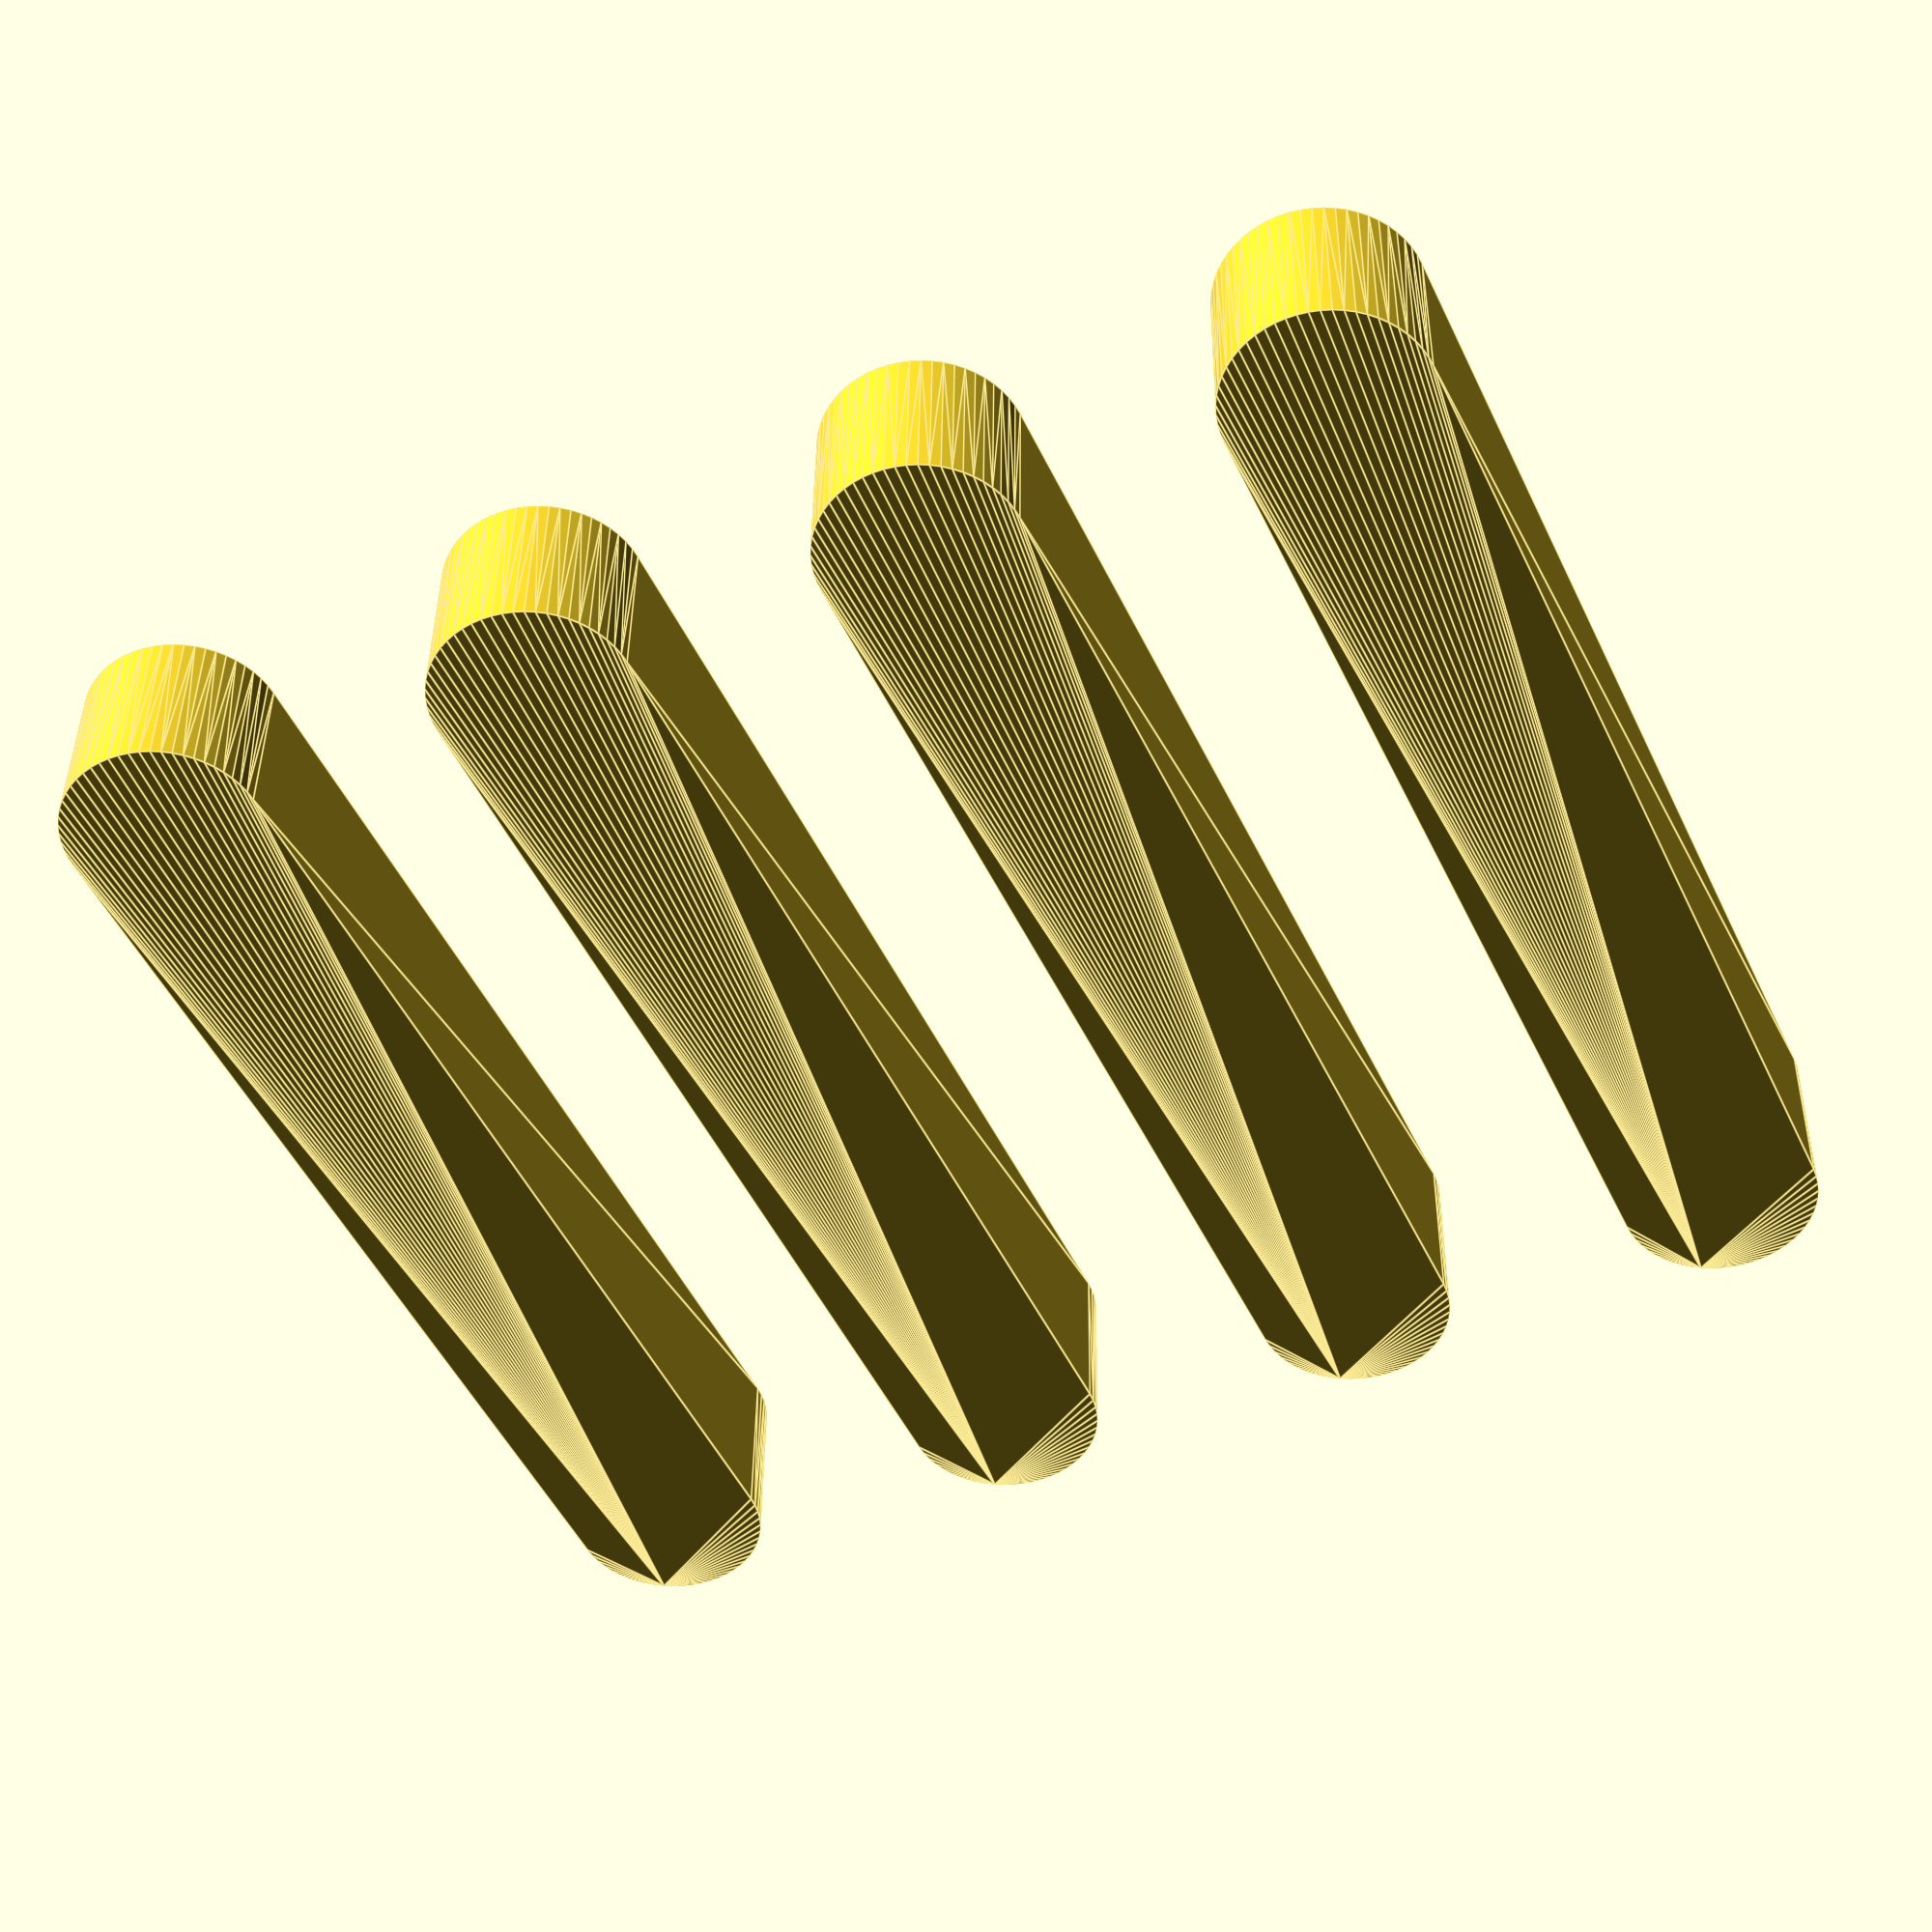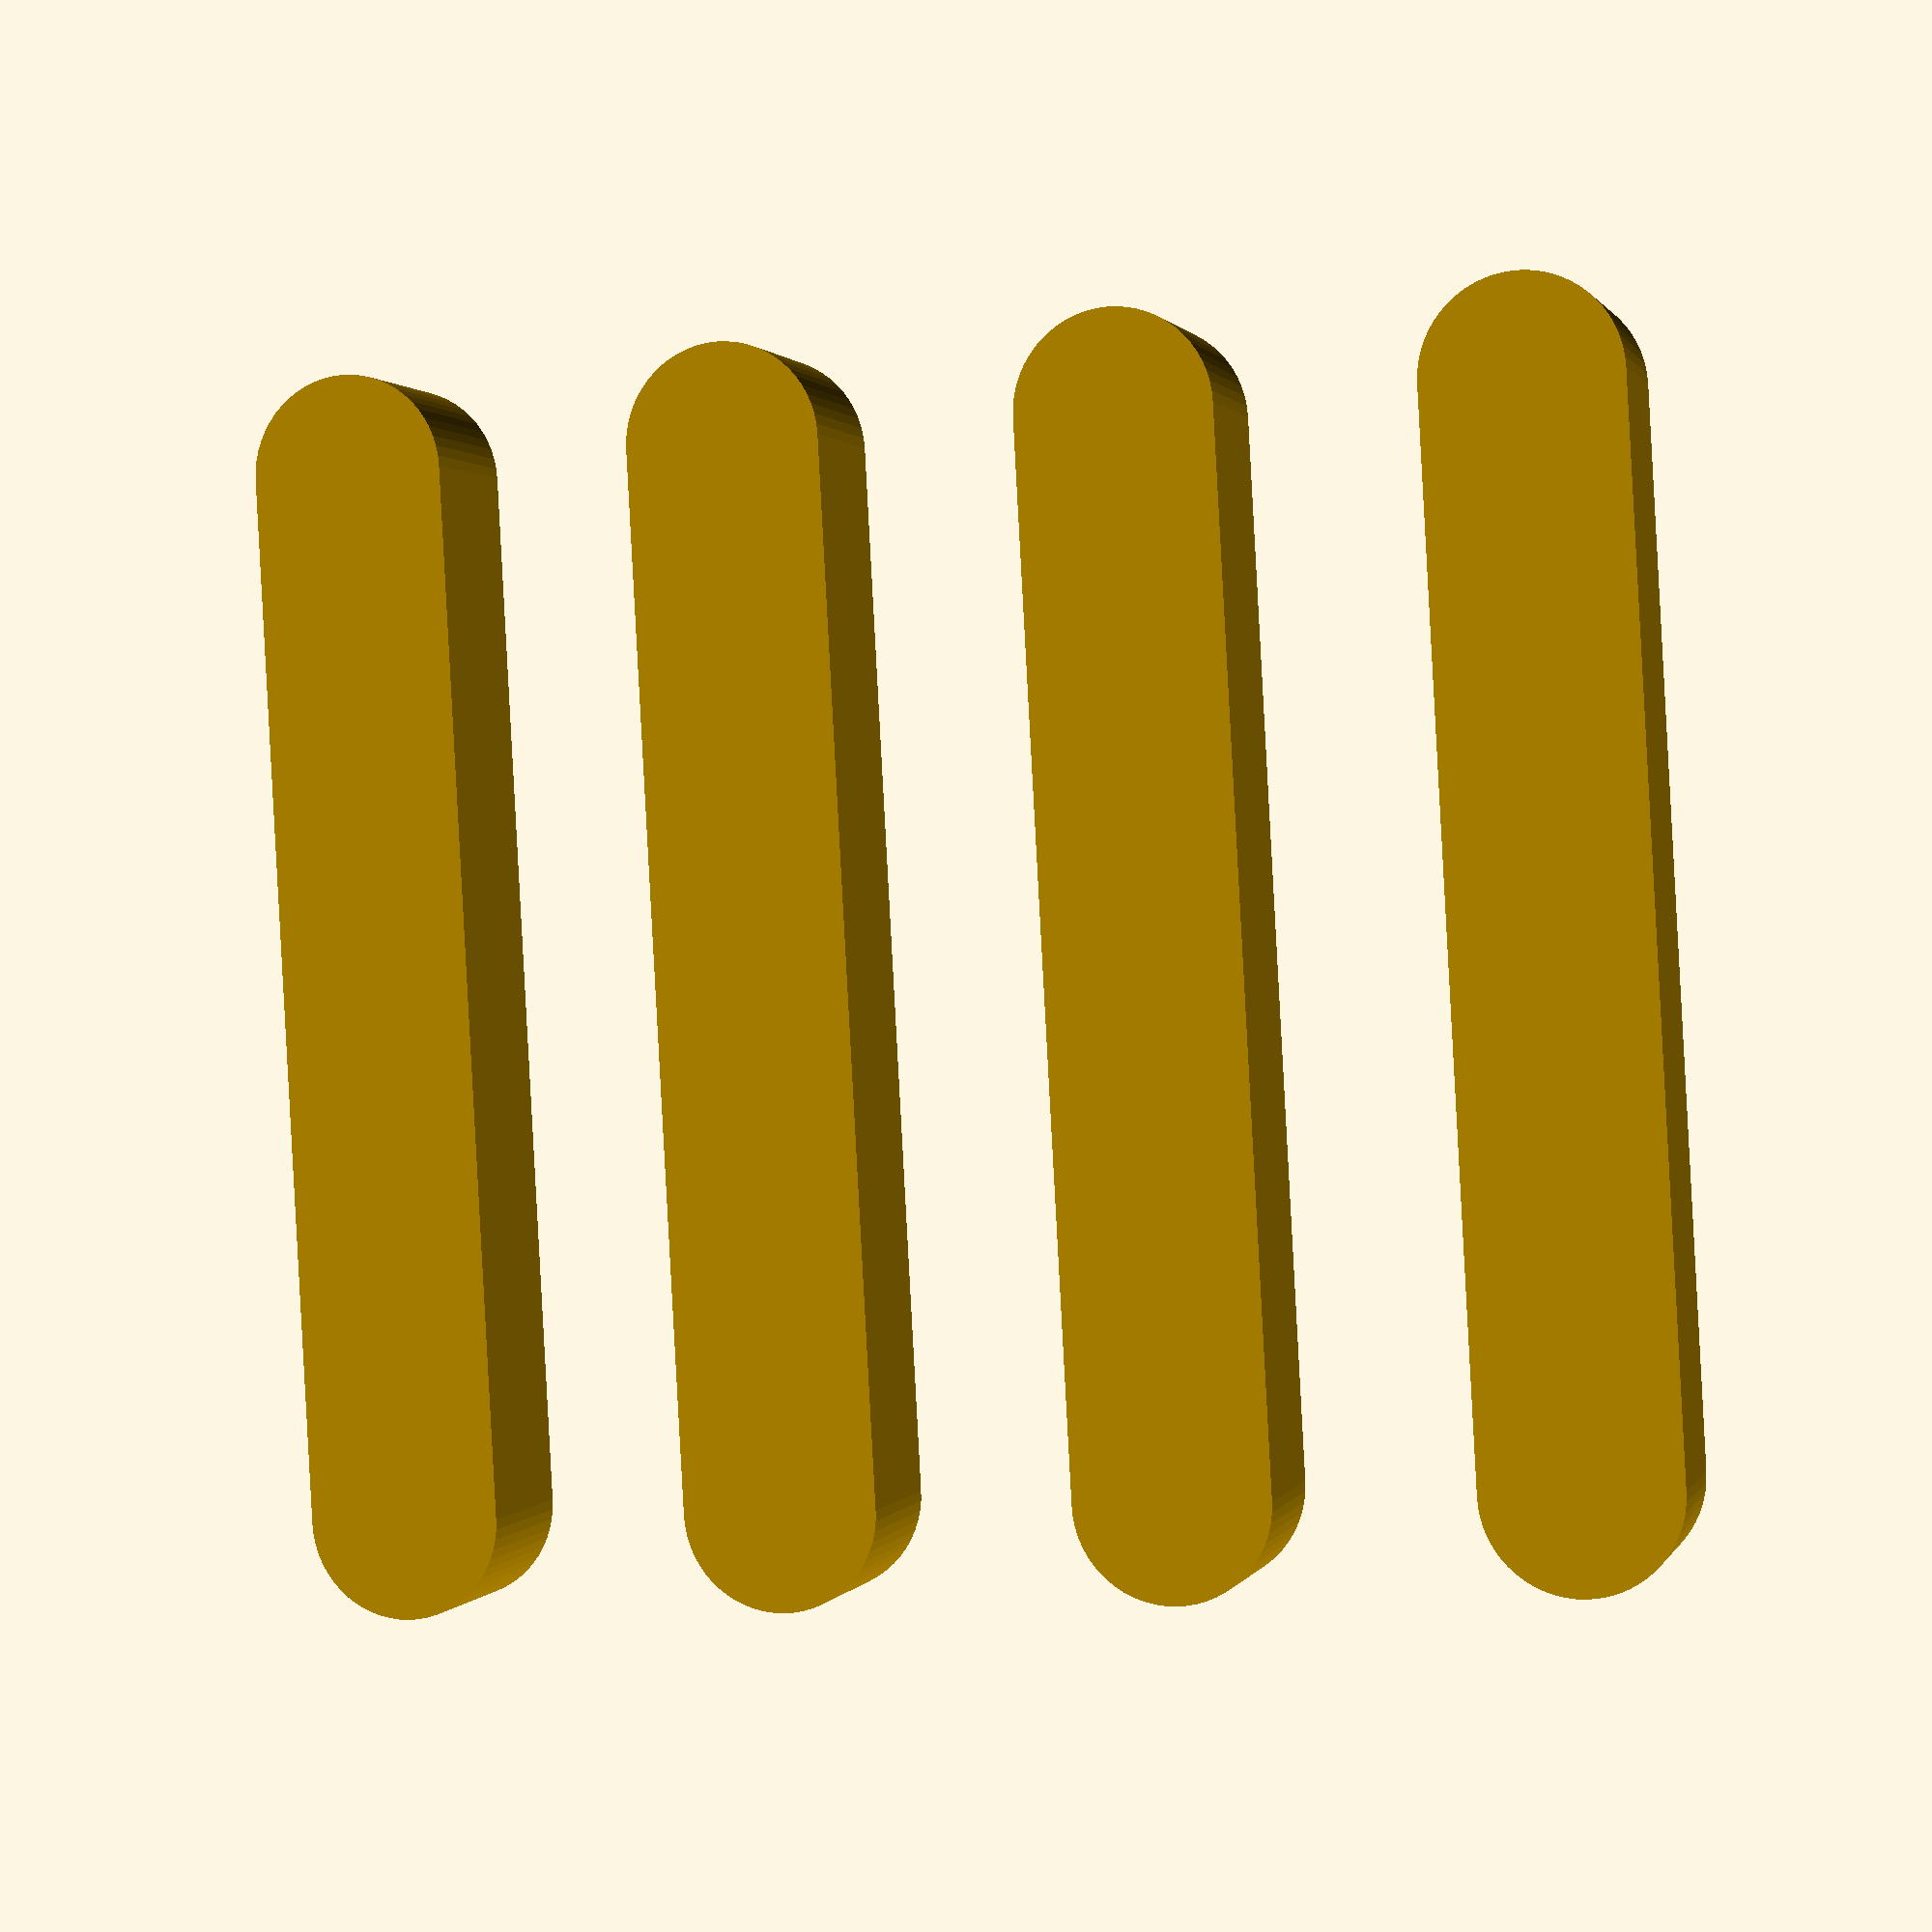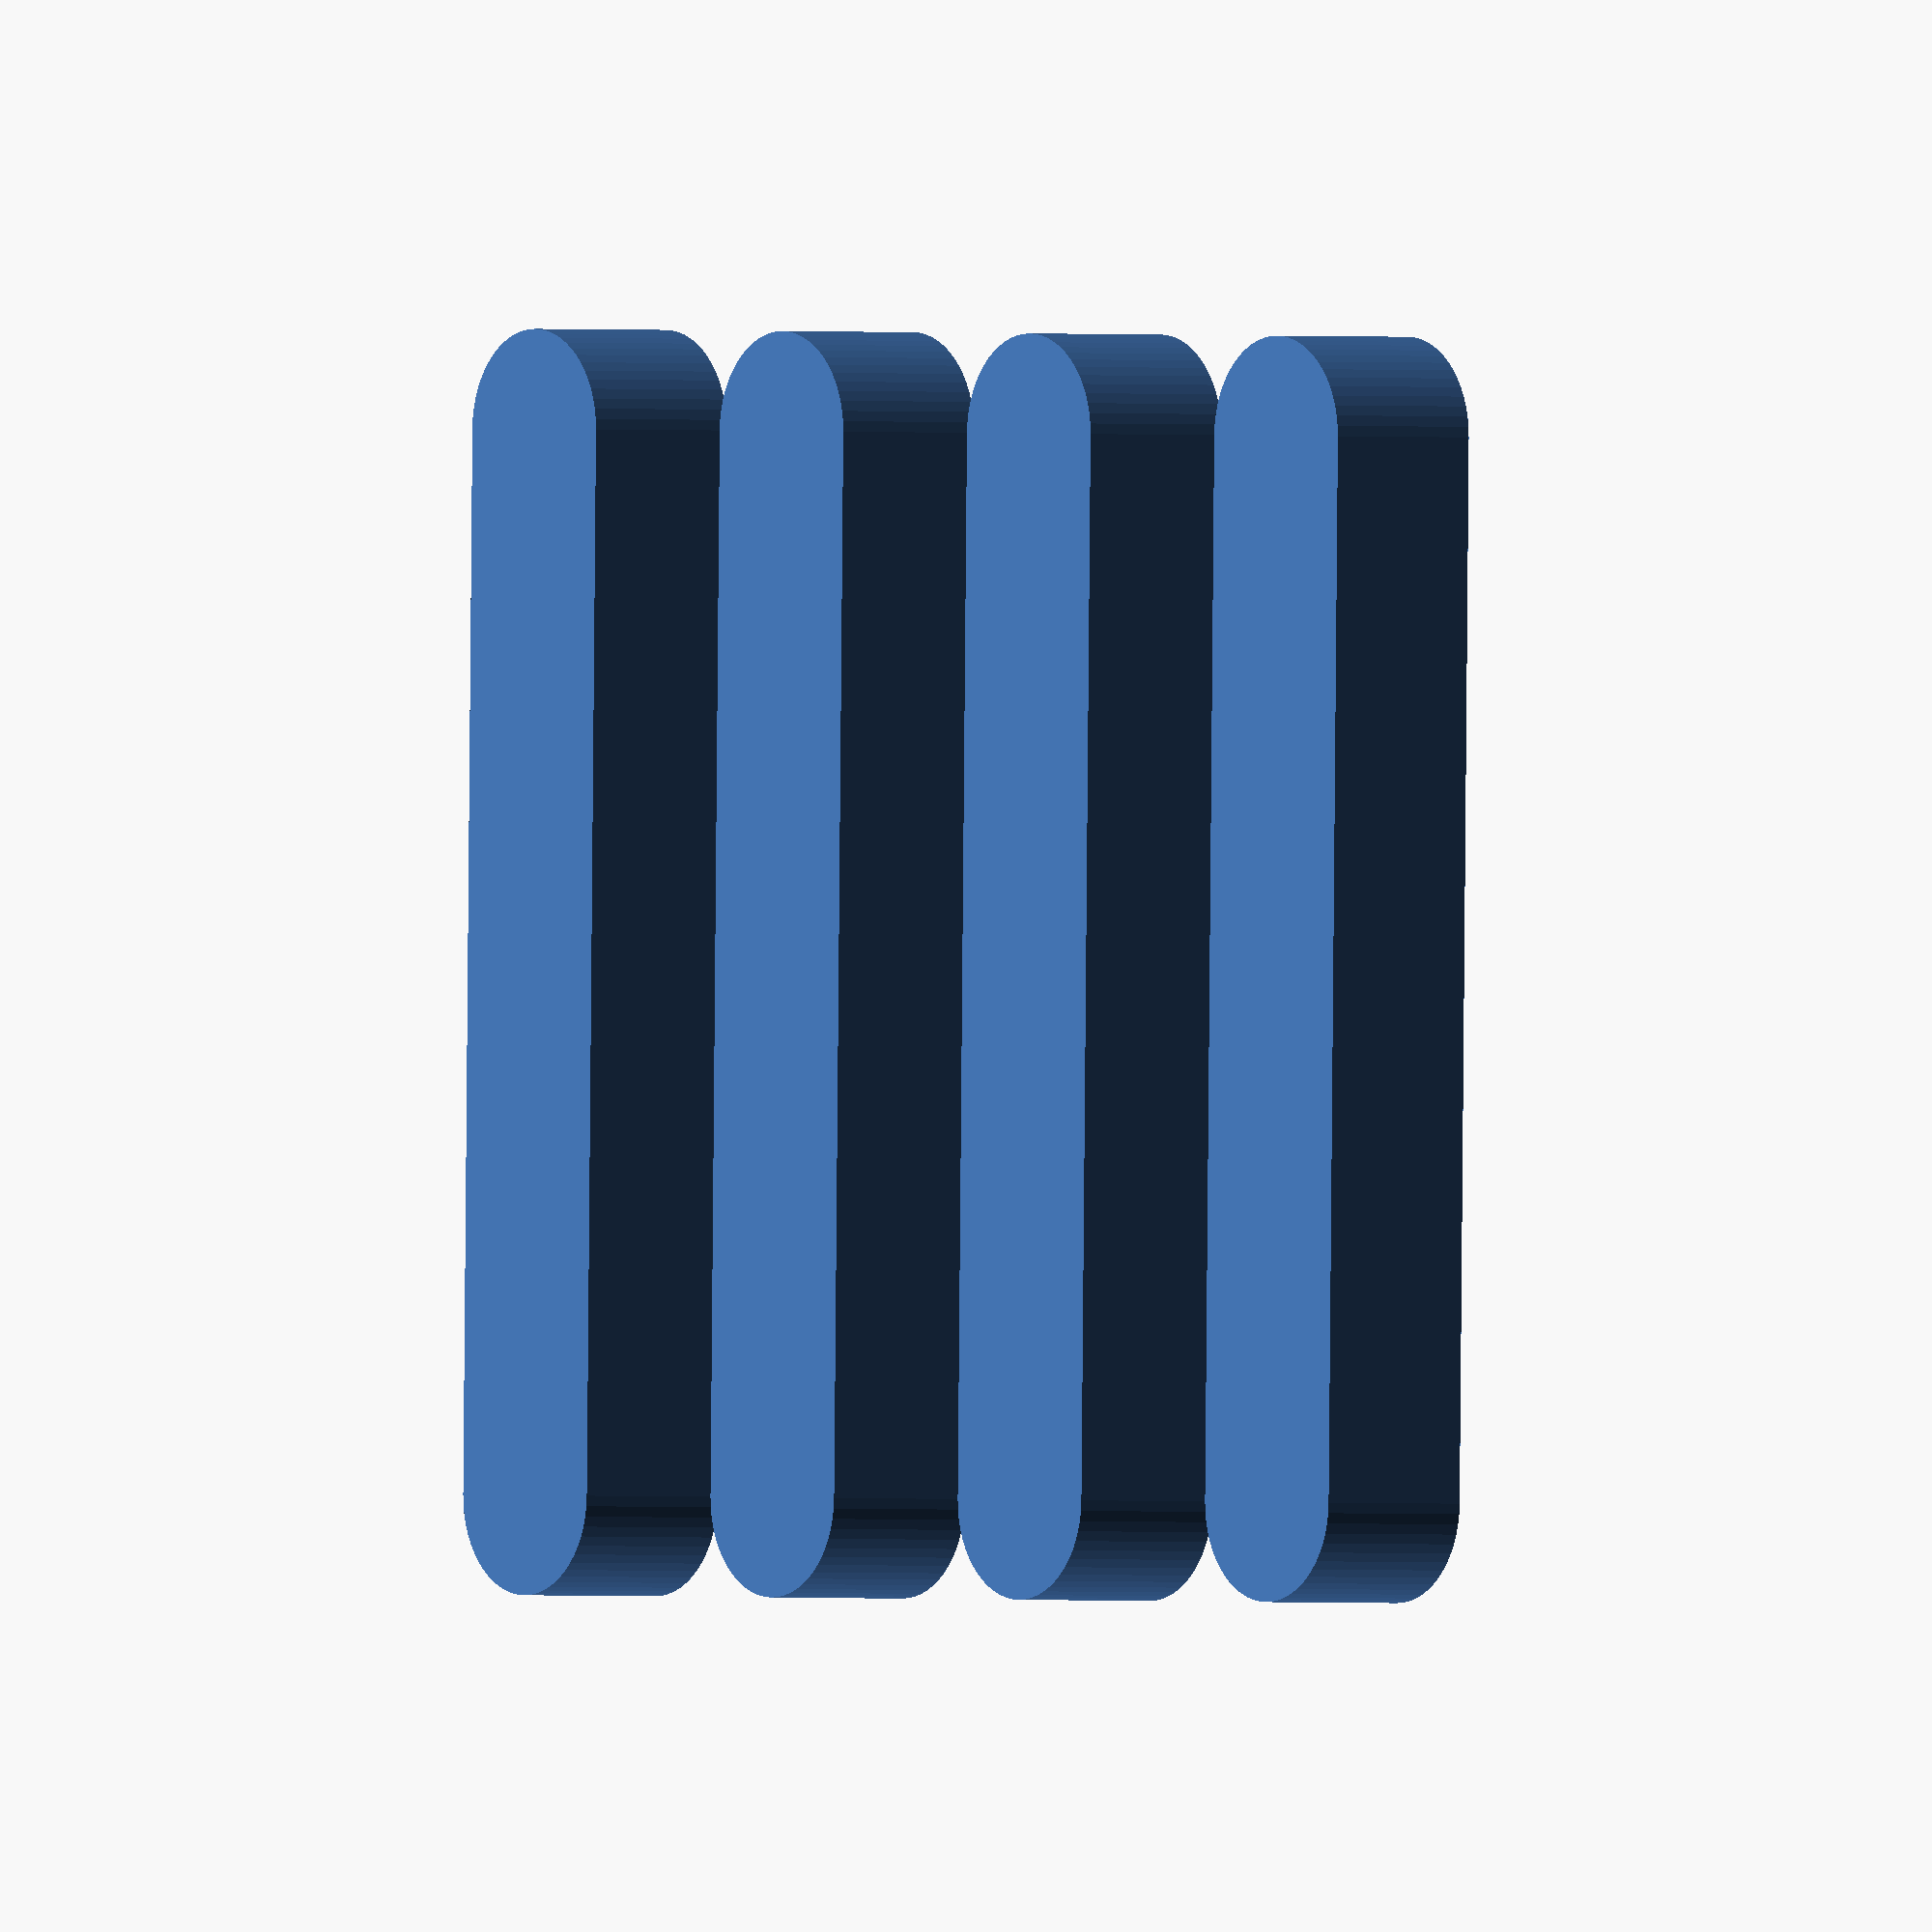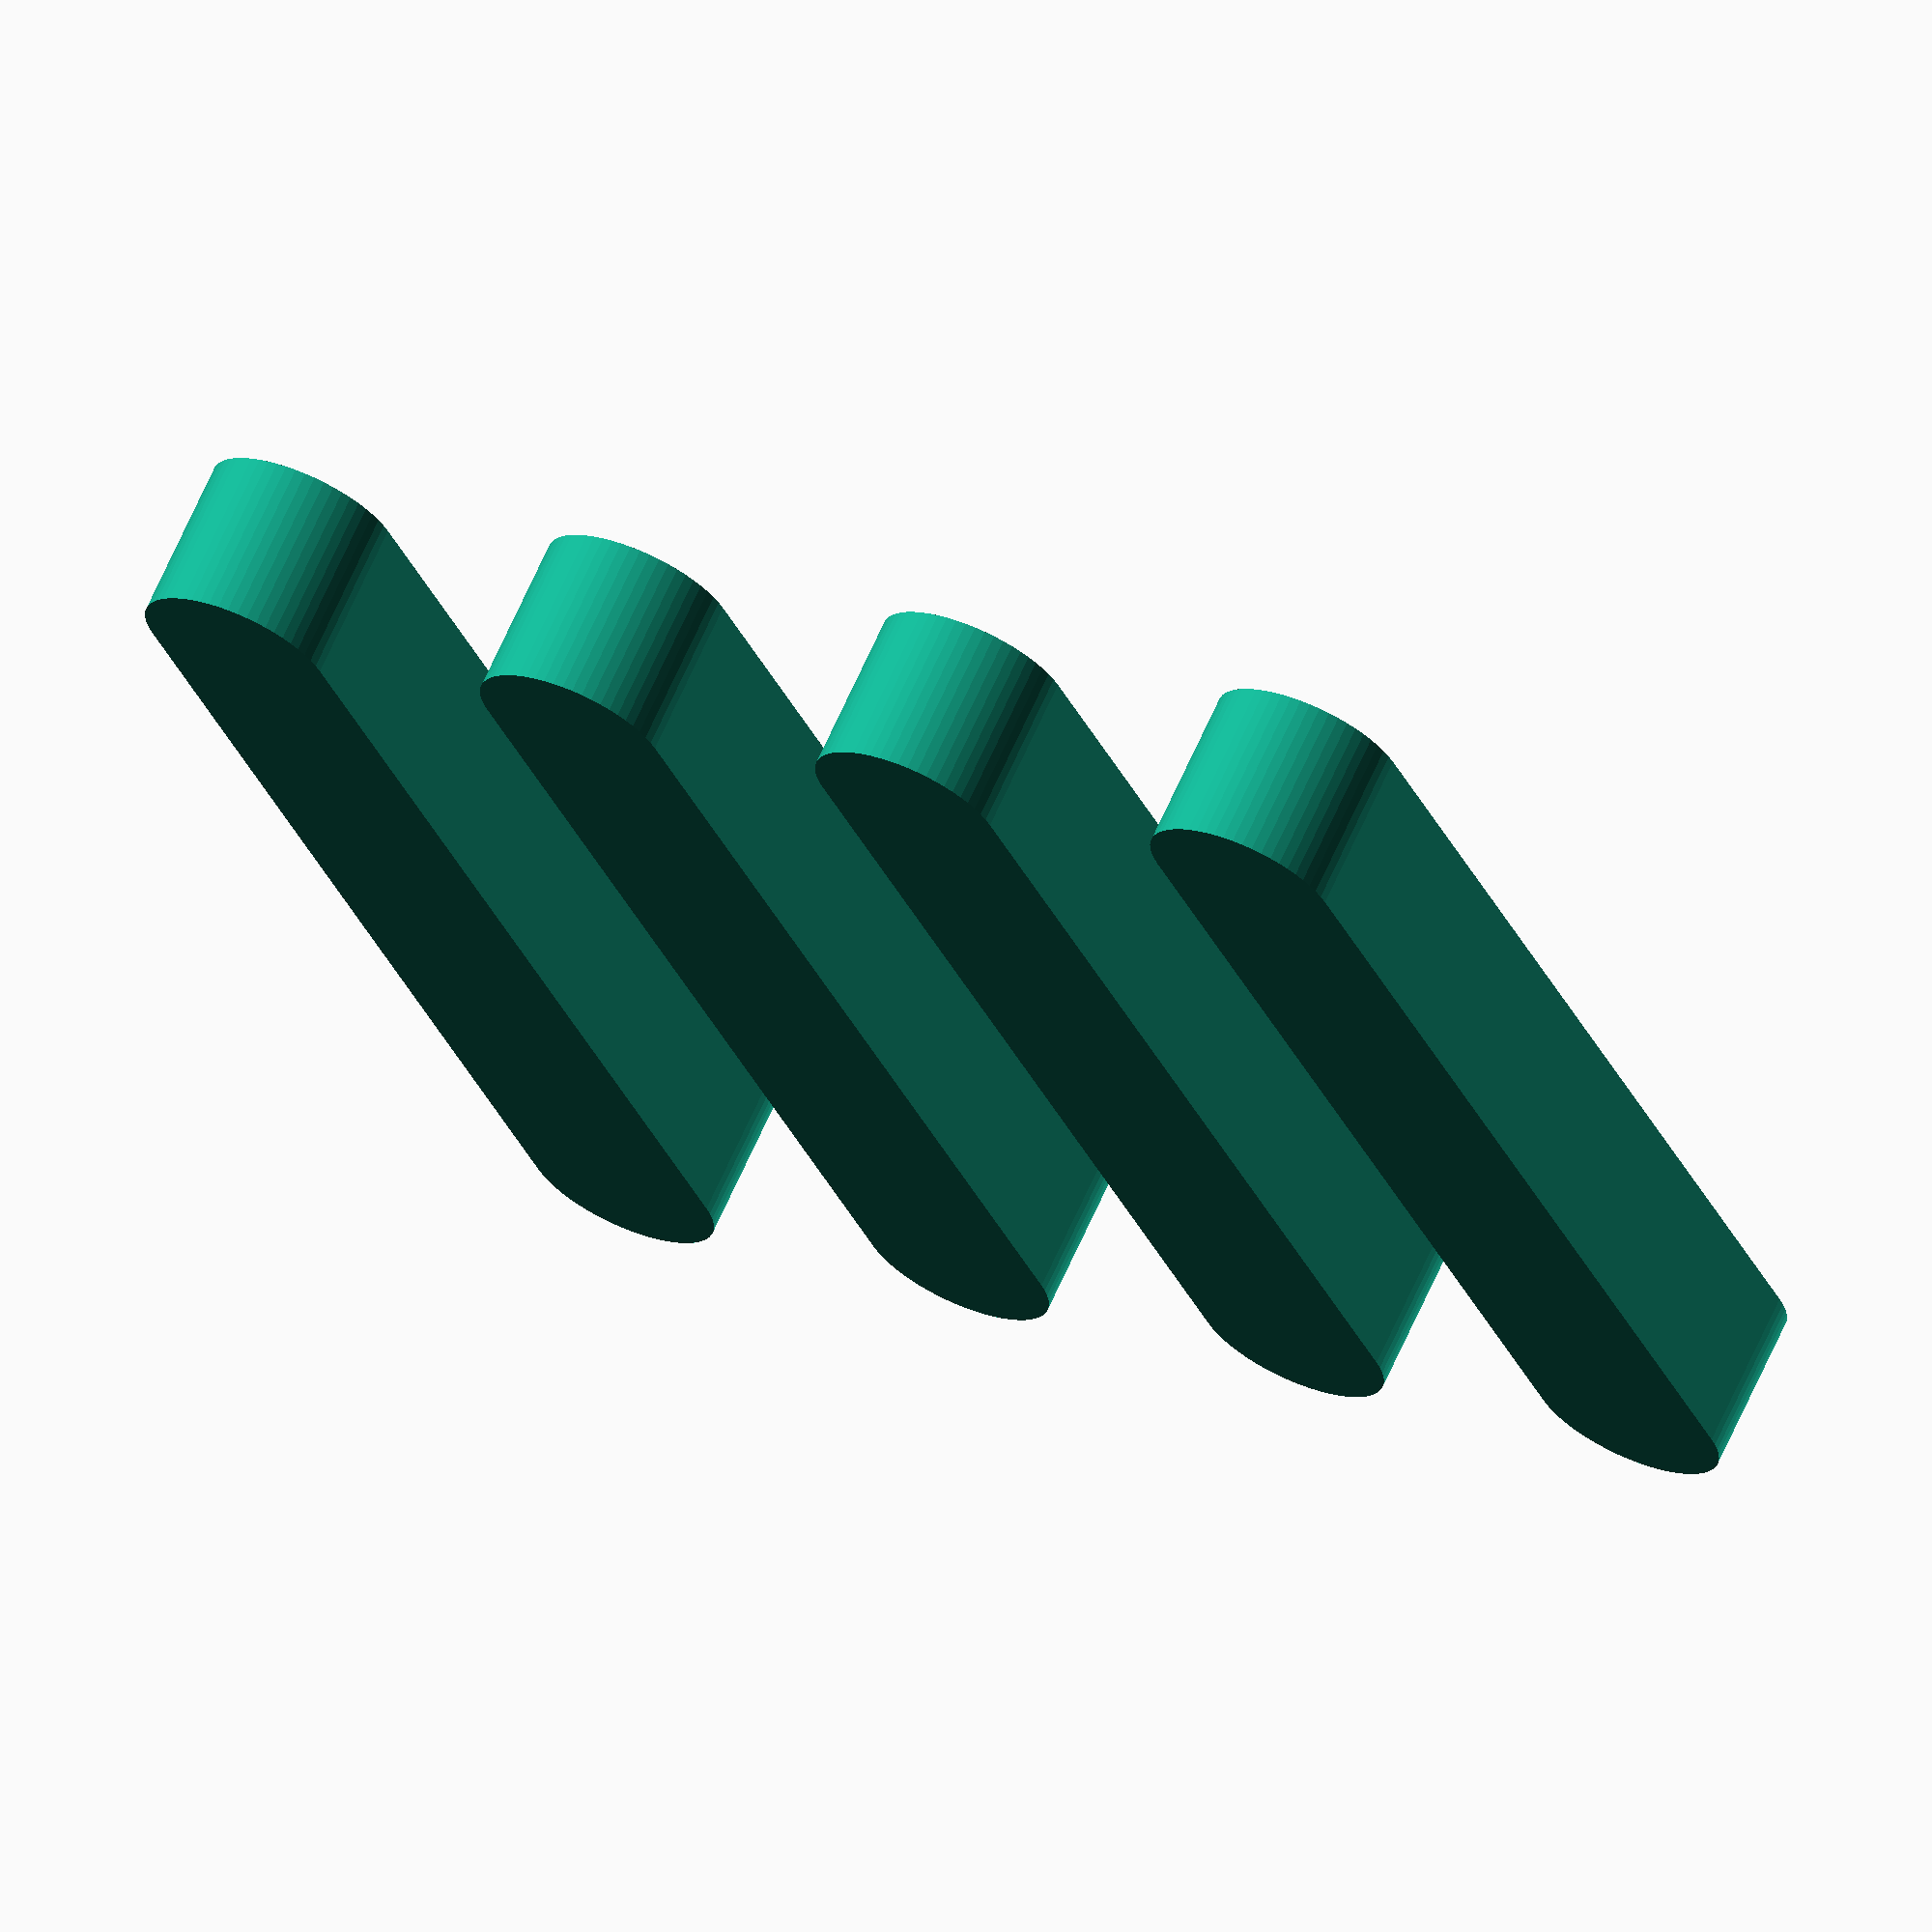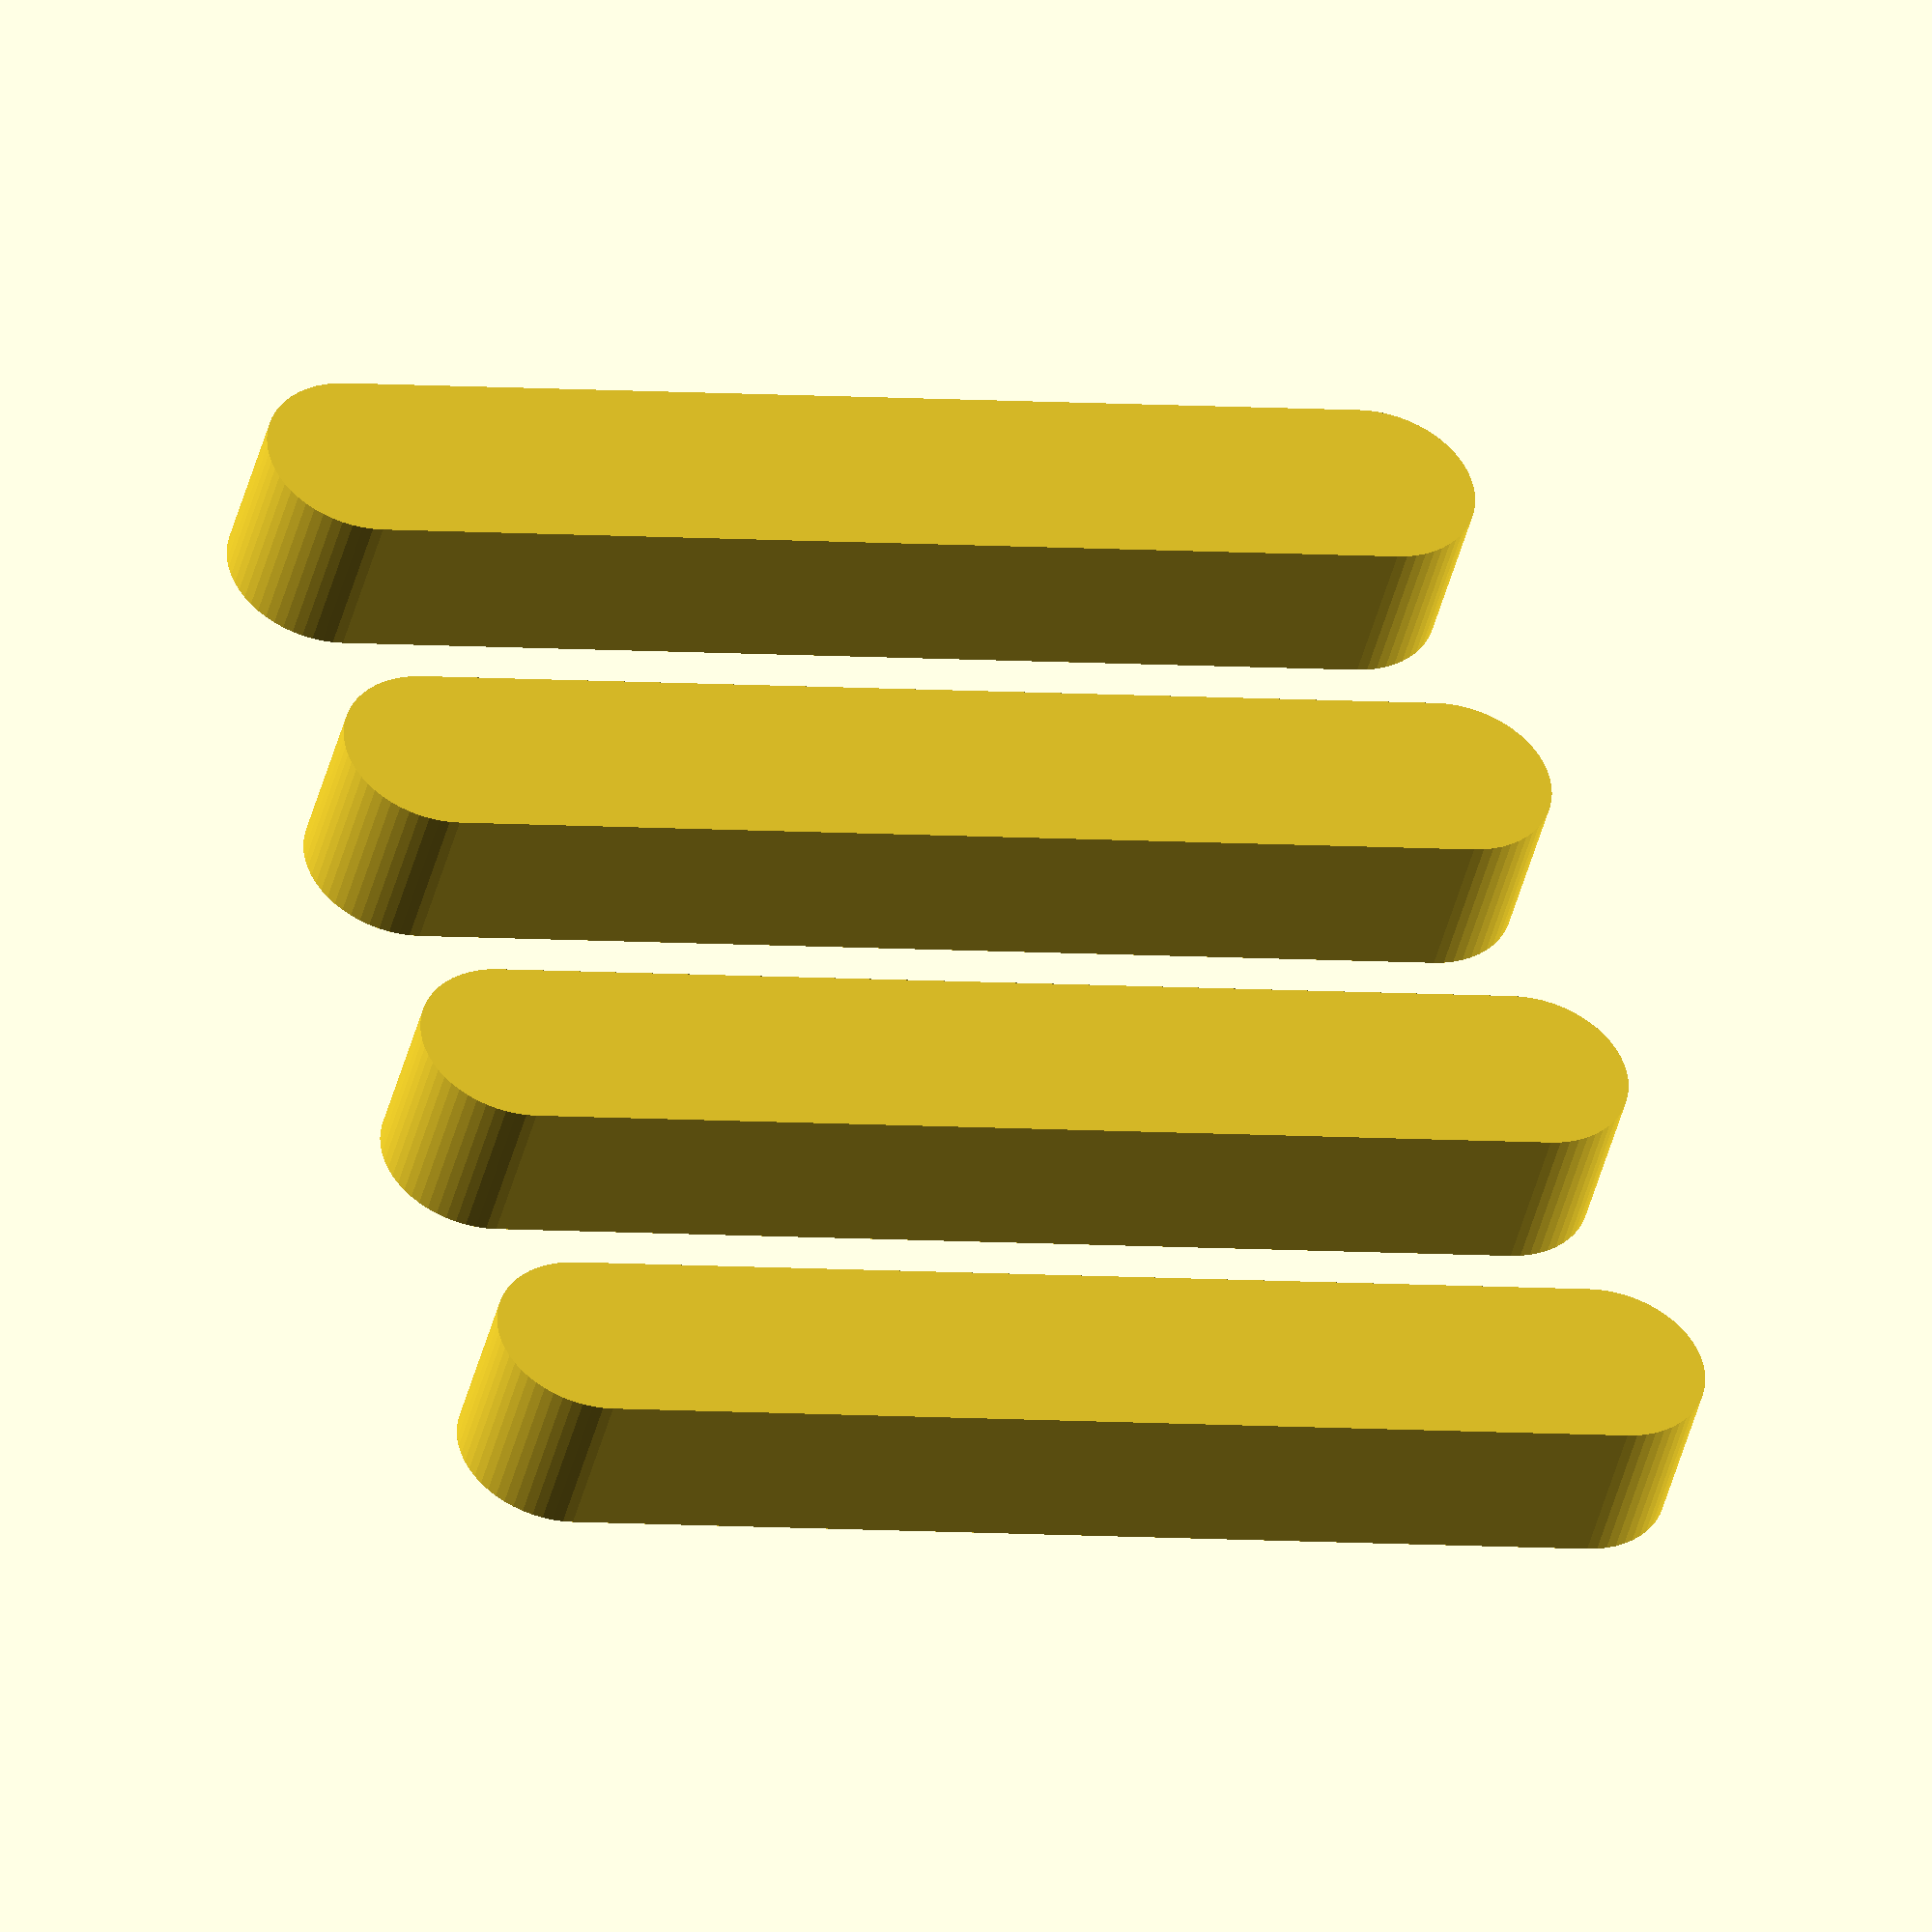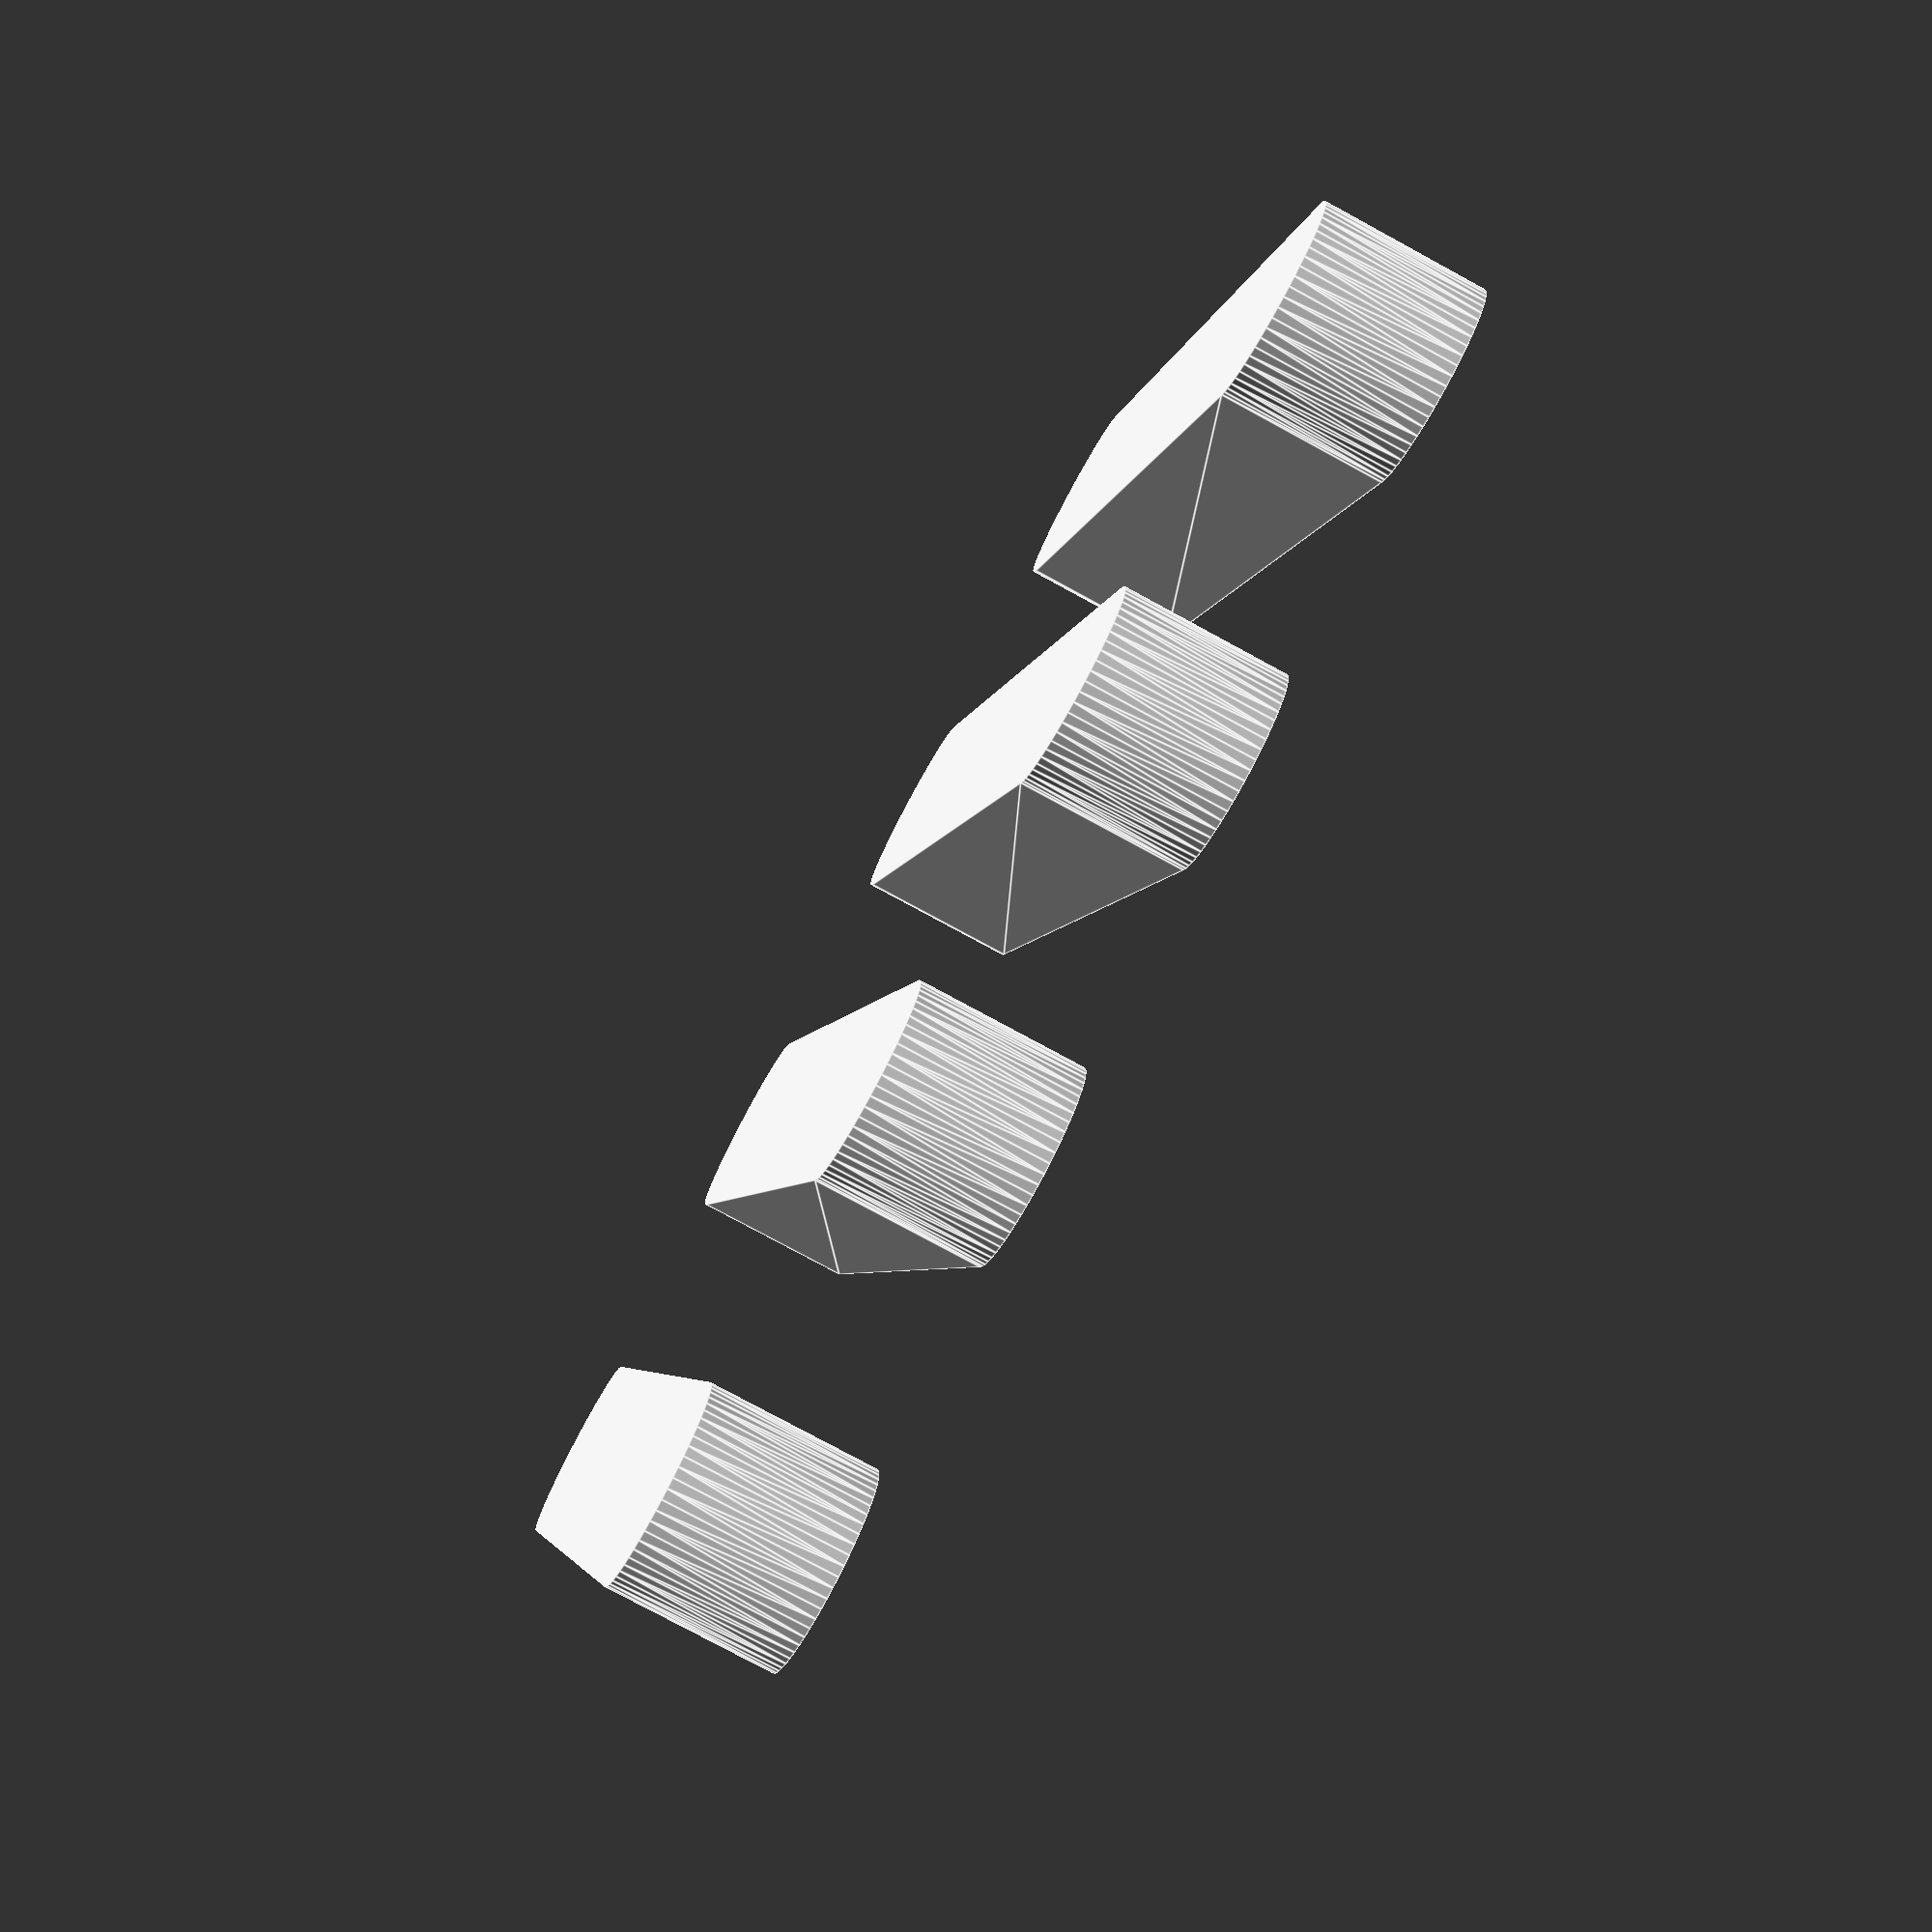
<openscad>
totalWidth 			= 	29	;
totalHeight 		= 	20	;
materialThickness	=	2.5	;
slotThickness		=	3	;

slotNo = 4;



//dimensions();
$fn = 60;

translate ([(totalWidth - 8 * slotThickness),materialThickness,0])
	slot();

module dimensions(){
	cube ([totalWidth, totalHeight, materialThickness]);
}

module slot(){
	for (i = [0:slotNo - 1]){
		translate ([i*slotThickness*2,0,0]){
			hull(){
				cylinder (r=slotThickness/2, h = materialThickness);
				translate ([0,totalHeight - materialThickness - slotThickness/2,0])
					cylinder (r=slotThickness/2, h = materialThickness);
			}
		}
	}

}

</openscad>
<views>
elev=139.0 azim=155.3 roll=179.4 proj=p view=edges
elev=179.0 azim=176.8 roll=164.9 proj=p view=wireframe
elev=0.6 azim=179.2 roll=231.8 proj=o view=wireframe
elev=112.7 azim=336.6 roll=155.9 proj=o view=solid
elev=224.5 azim=258.6 roll=194.0 proj=o view=solid
elev=258.5 azim=197.5 roll=298.5 proj=p view=edges
</views>
